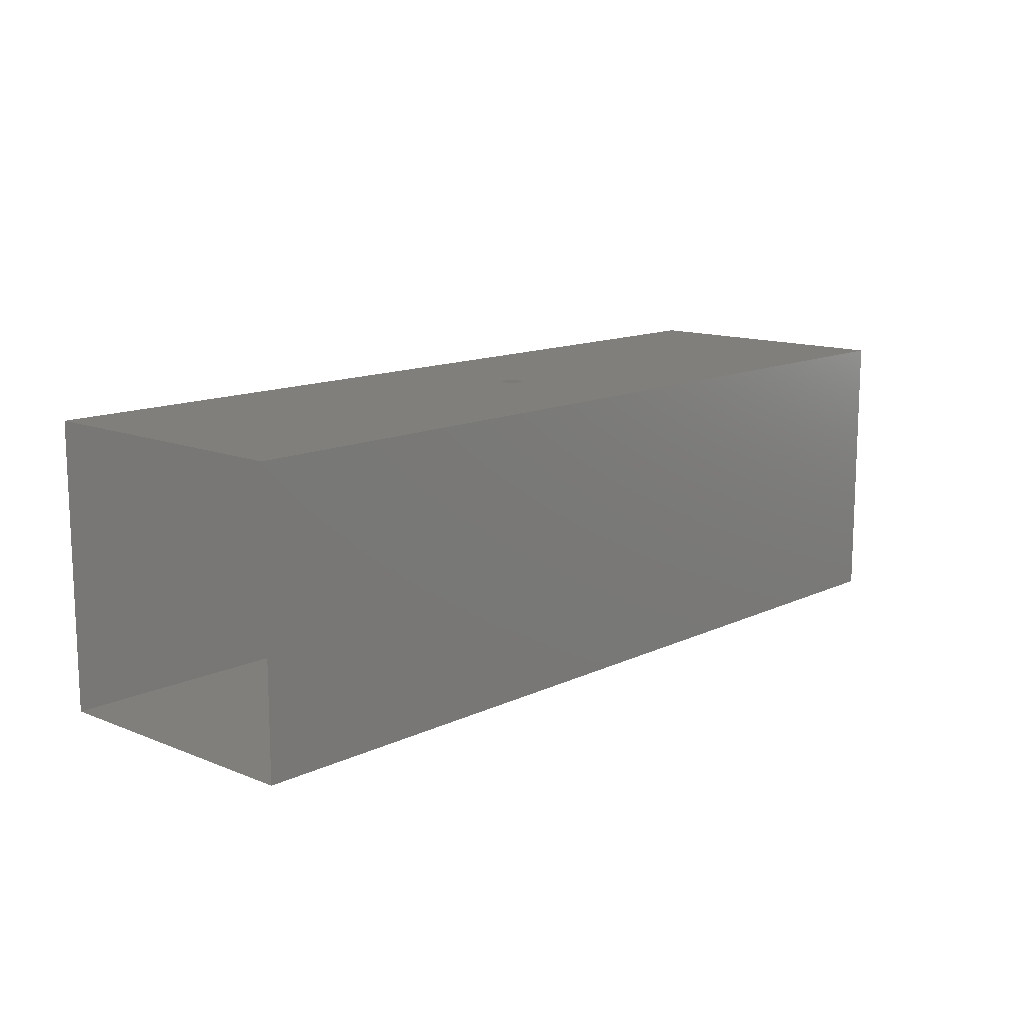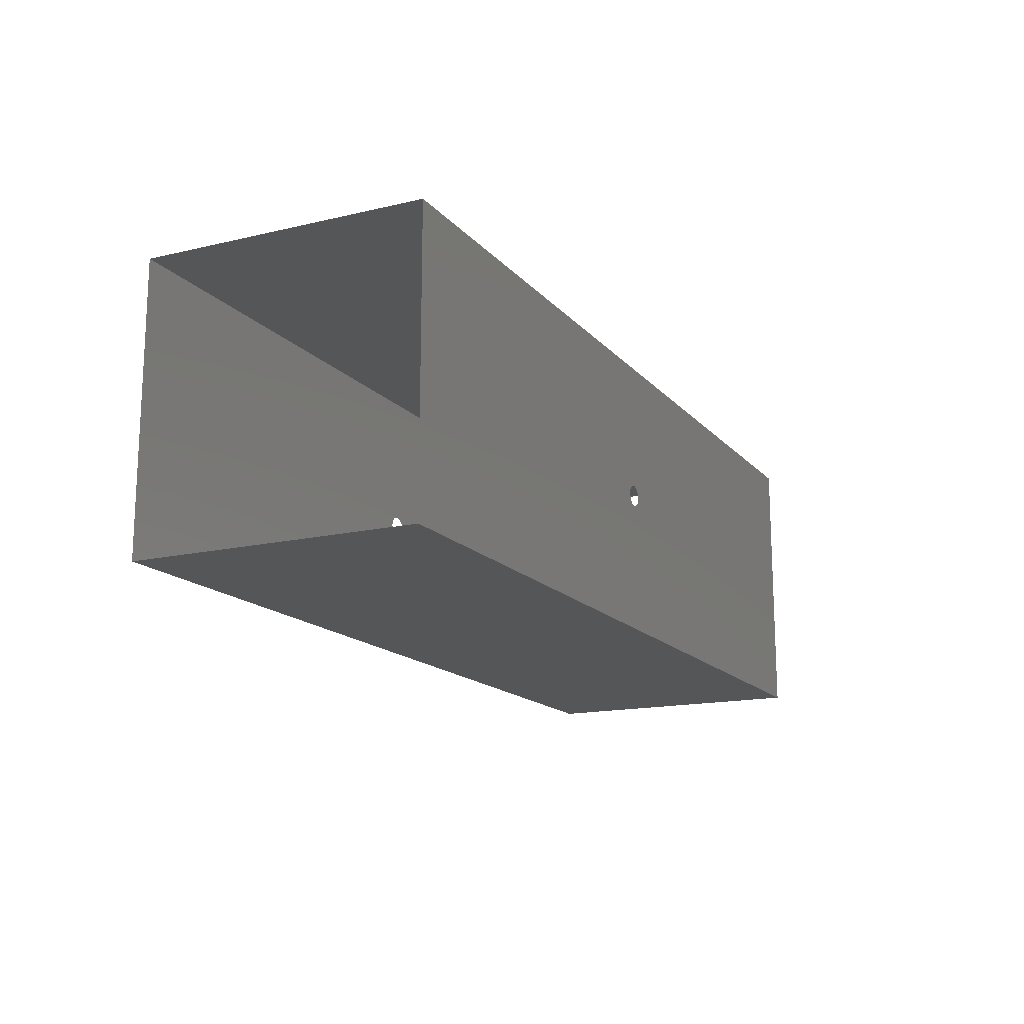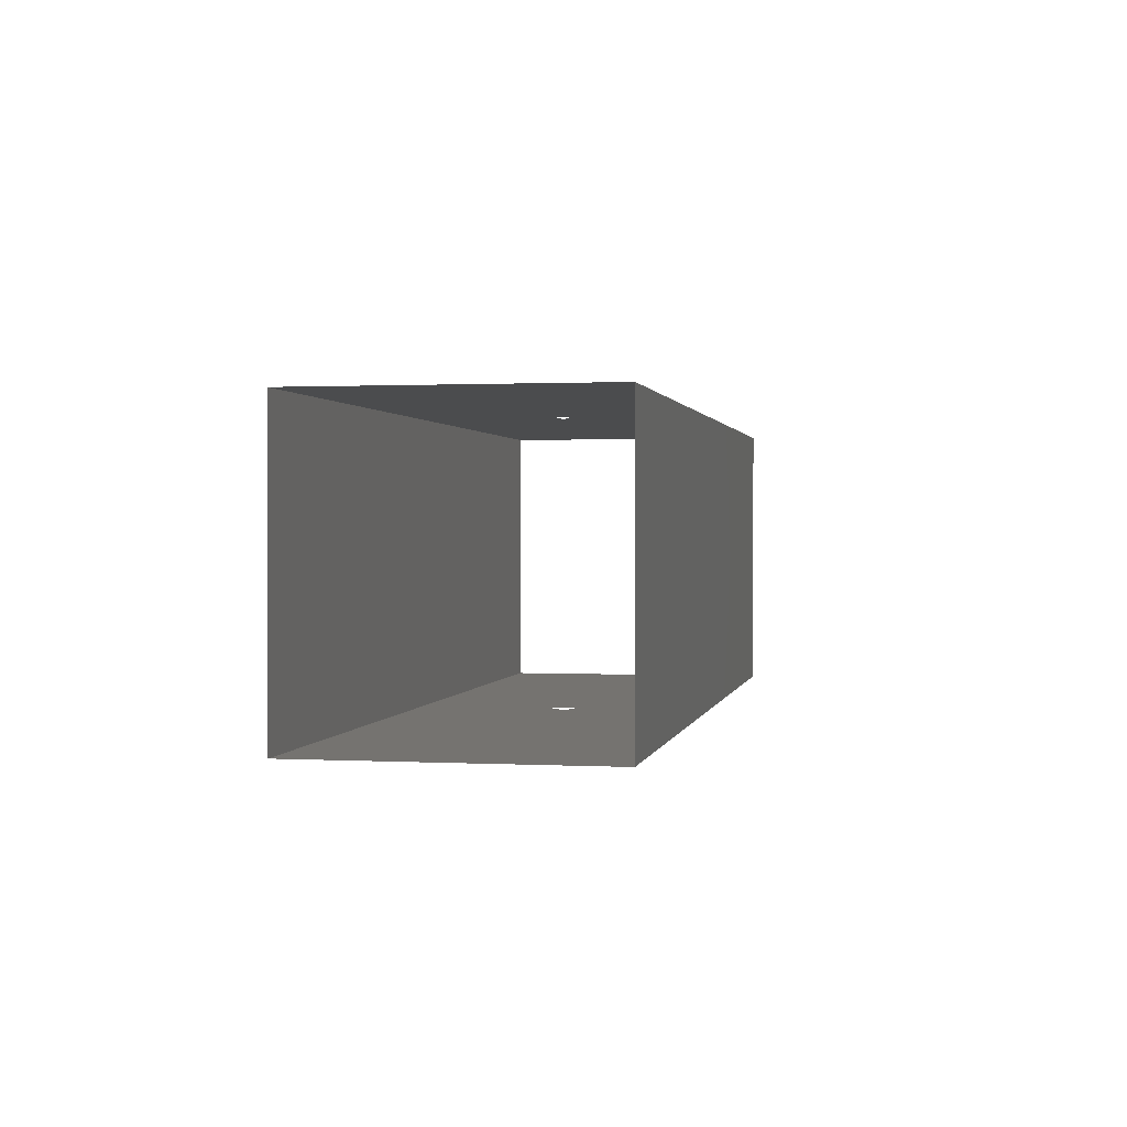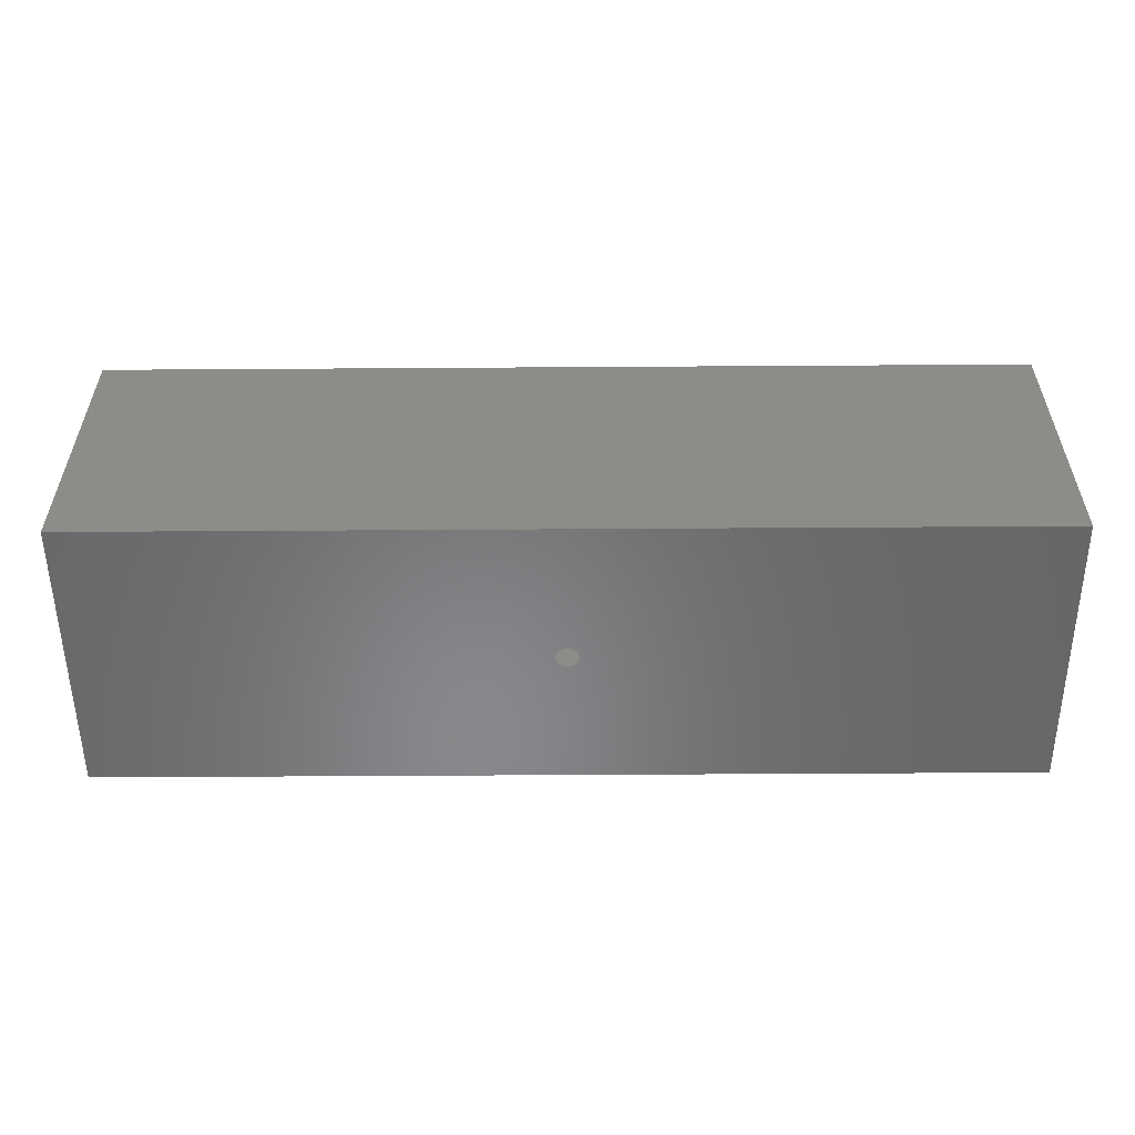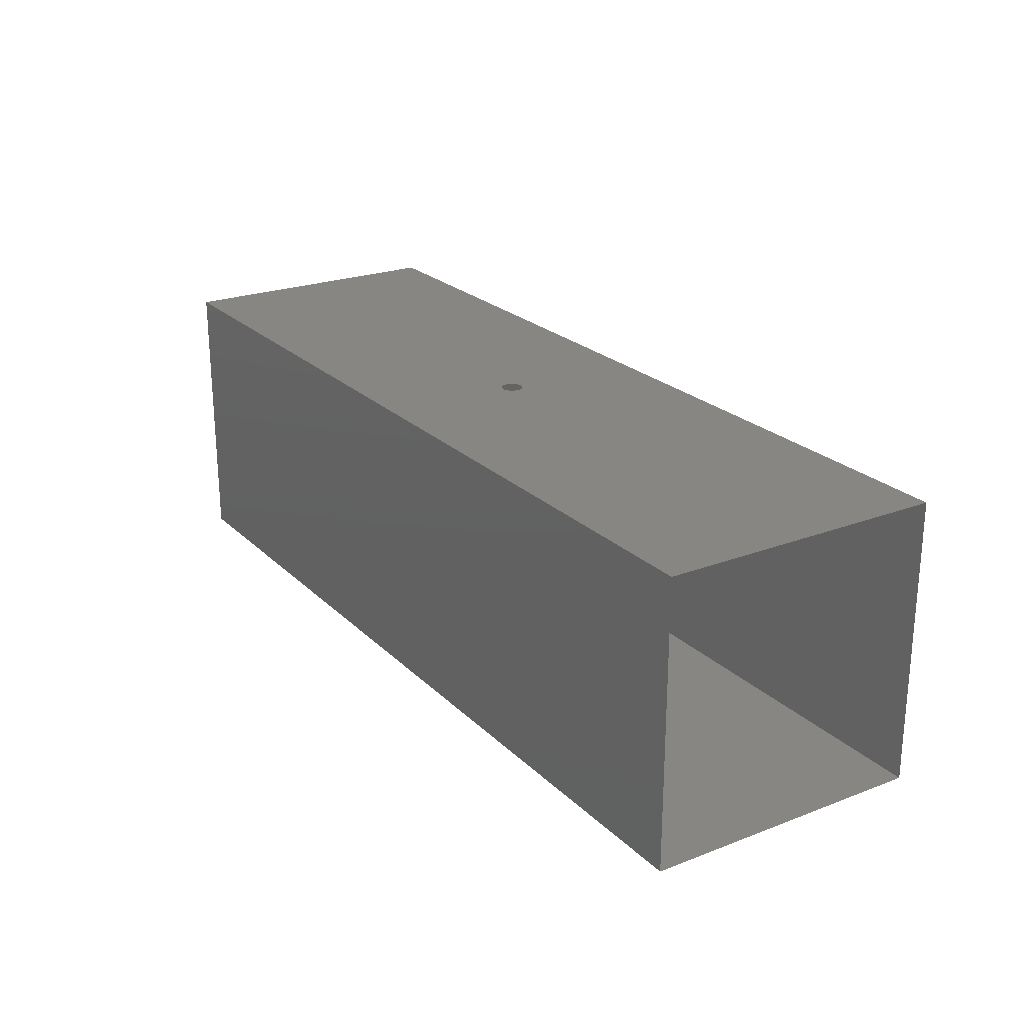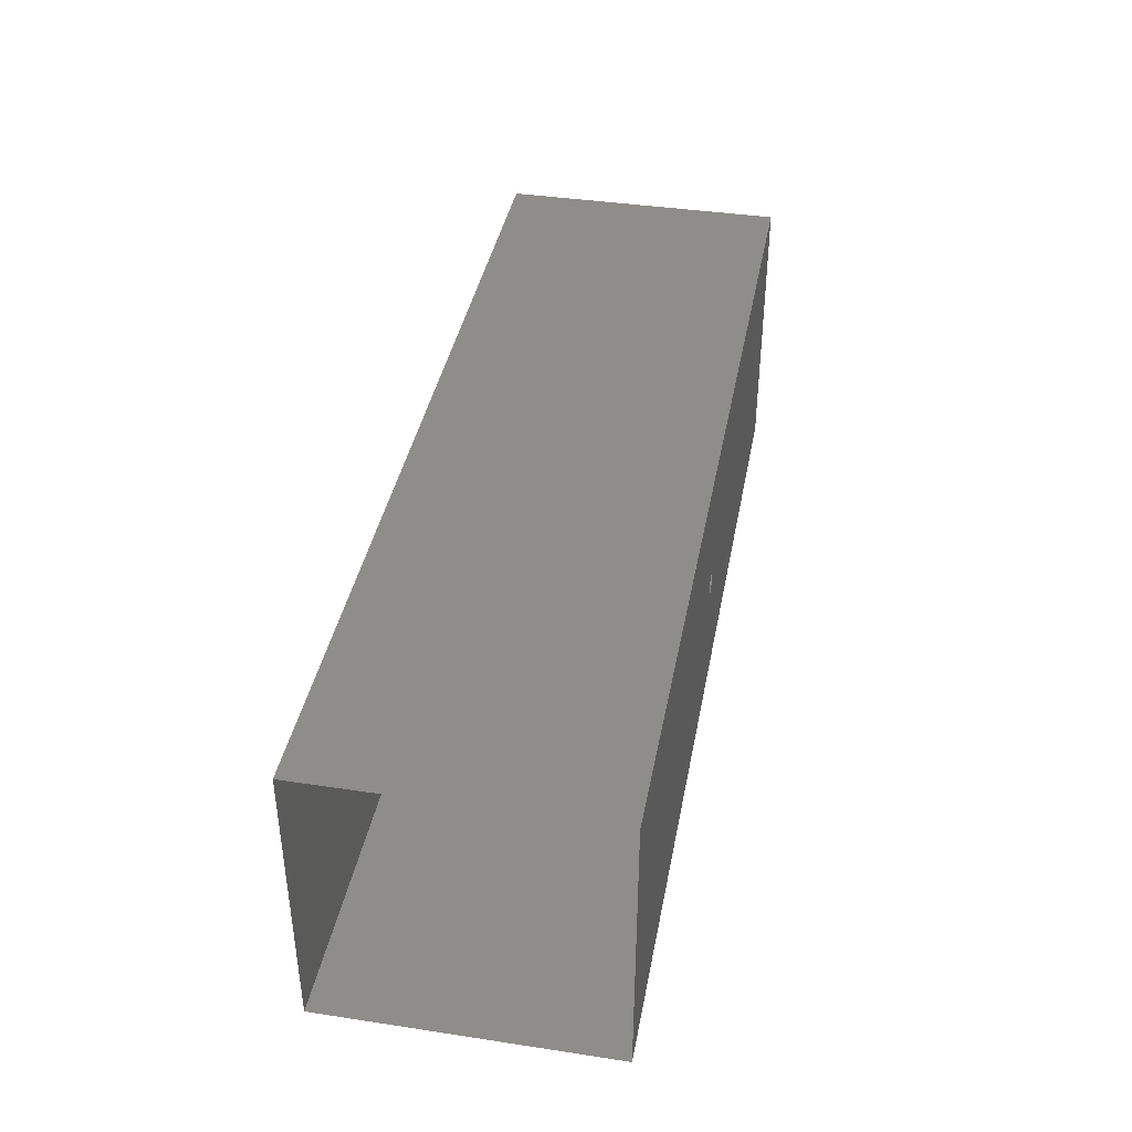
<metadata>
{"format":"stl","ext":"stl","renderer":"f3d","projection":"perspective","resolution":1024,"background":"white","views":[{"elev":12.9,"azim":-47.3,"up":"+Y"},{"elev":-15.6,"azim":116.2,"up":"+Z"},{"elev":1.0,"azim":100.9,"up":"+Y"},{"elev":-54.6,"azim":-179.6,"up":"+Y"},{"elev":23.3,"azim":-122.8,"up":"+Y"},{"elev":39.8,"azim":-79.4,"up":"+Z"}]}
</metadata>
<code>
# stl→obj: 40 verts, 52 faces
v -210 65 -65
v 210 65 -65
v -210 -65 -65
v 210 -65 -65
v -35 65 20
v 35 65 20
v 2.5 65 4.33
v -3.062e-16 65 5
v -2.5 65 4.33
v -35 65 -20
v 35 65 -20
v 9.185e-16 65 -5
v 2.5 65 -4.33
v 4.33 65 -2.5
v 5 65 6.123e-16
v 4.33 65 2.5
v -4.33 65 2.5
v -5 65 0
v -4.33 65 -2.5
v -2.5 65 -4.33
v 210 65 65
v -210 65 65
v -35 -65 20
v -35 -65 -20
v -2.5 -65 4.33
v -3.062e-16 -65 5
v 2.5 -65 4.33
v 35 -65 20
v 35 -65 -20
v 4.33 -65 2.5
v 5 -65 6.123e-16
v 4.33 -65 -2.5
v 2.5 -65 -4.33
v 9.185e-16 -65 -5
v -2.5 -65 -4.33
v -4.33 -65 -2.5
v -5 -65 0
v -4.33 -65 2.5
v -210 -65 65
v 210 -65 65
f 1 2 3
f 3 2 4
f 5 6 7
f 5 7 8
f 5 8 9
f 5 9 10
f 11 10 12
f 11 12 13
f 11 13 14
f 11 14 15
f 11 15 16
f 11 16 7
f 11 7 6
f 10 9 17
f 10 17 18
f 10 18 19
f 10 19 20
f 10 20 12
f 21 5 22
f 22 5 10
f 22 10 1
f 5 21 6
f 6 21 2
f 6 2 11
f 11 2 1
f 11 1 10
f 23 24 25
f 23 25 26
f 23 26 27
f 23 27 28
f 29 28 27
f 29 27 30
f 29 30 31
f 29 31 32
f 29 32 33
f 29 33 34
f 29 34 24
f 24 34 35
f 24 35 36
f 24 36 37
f 24 37 38
f 24 38 25
f 39 40 22
f 22 40 21
f 4 24 3
f 3 24 23
f 3 23 39
f 24 4 29
f 29 4 40
f 29 40 28
f 28 40 39
f 28 39 23

</code>
